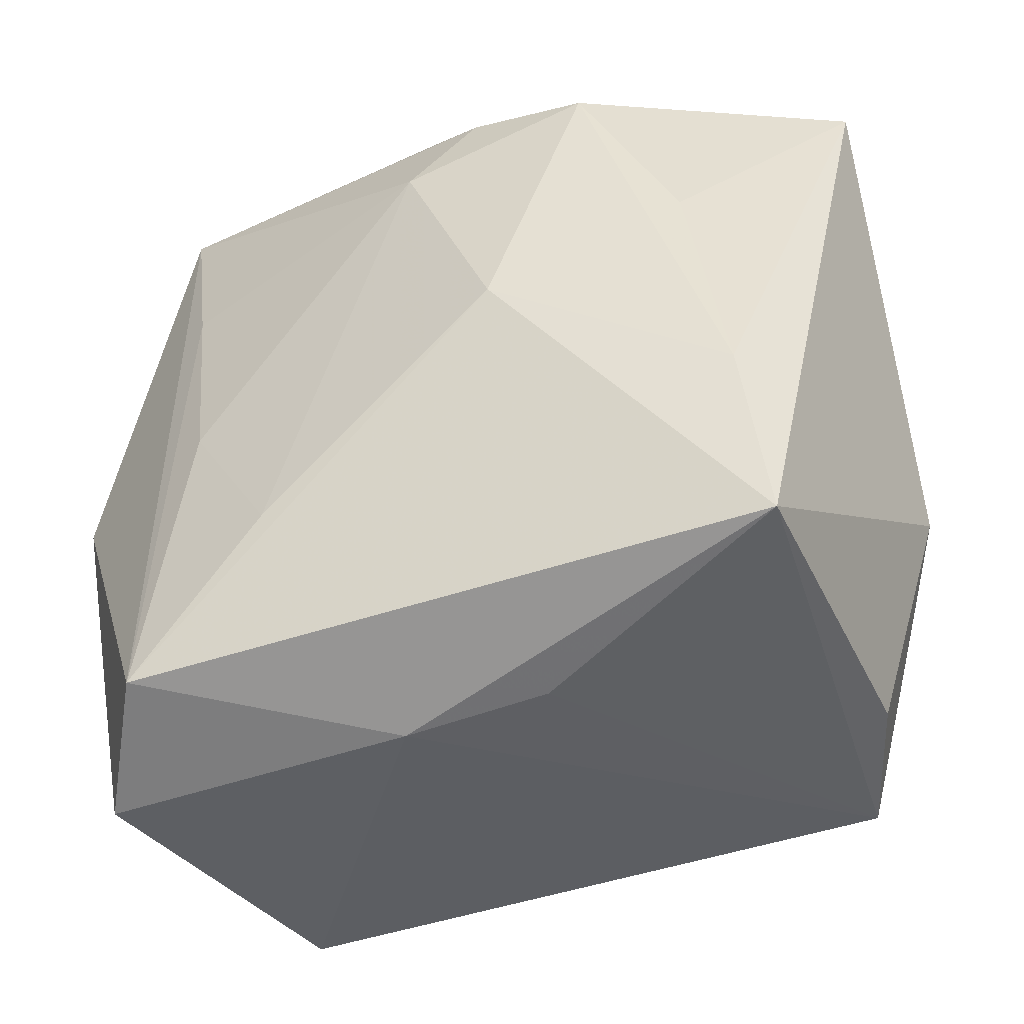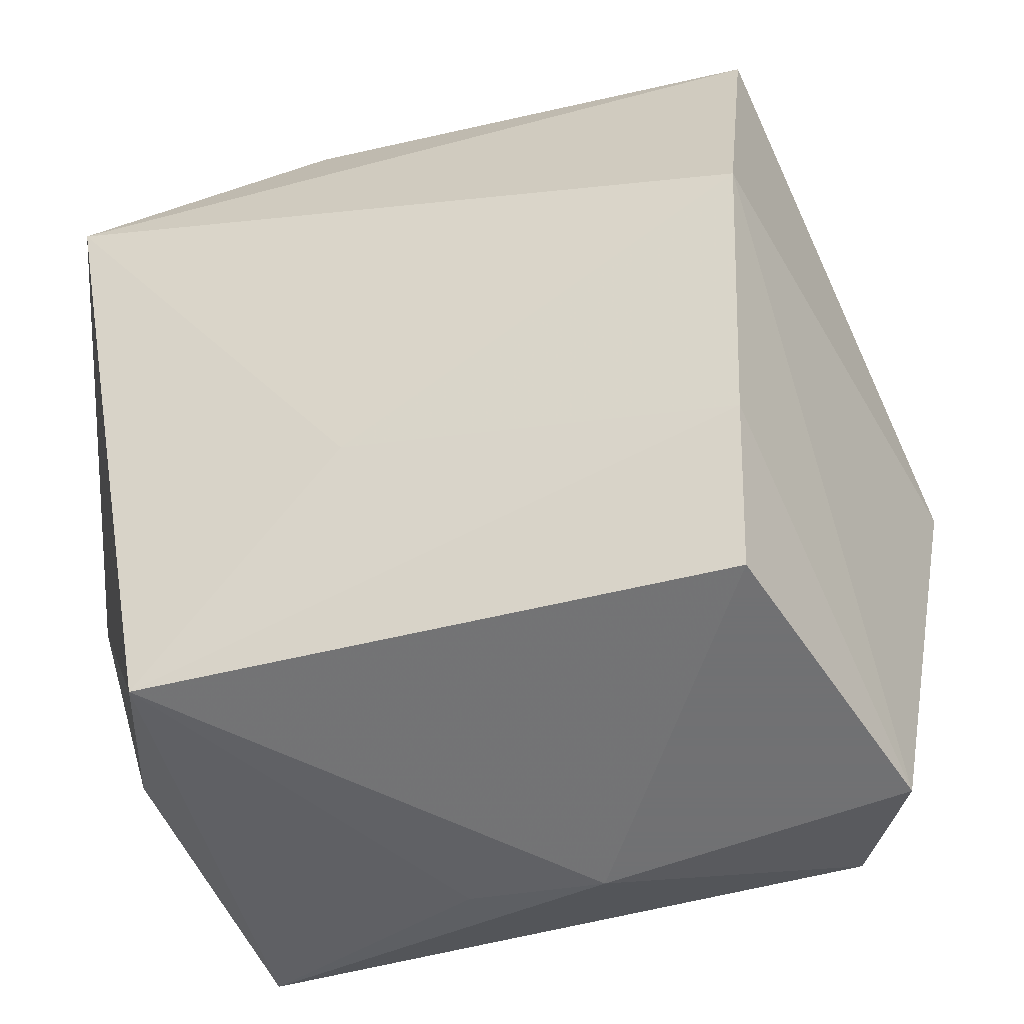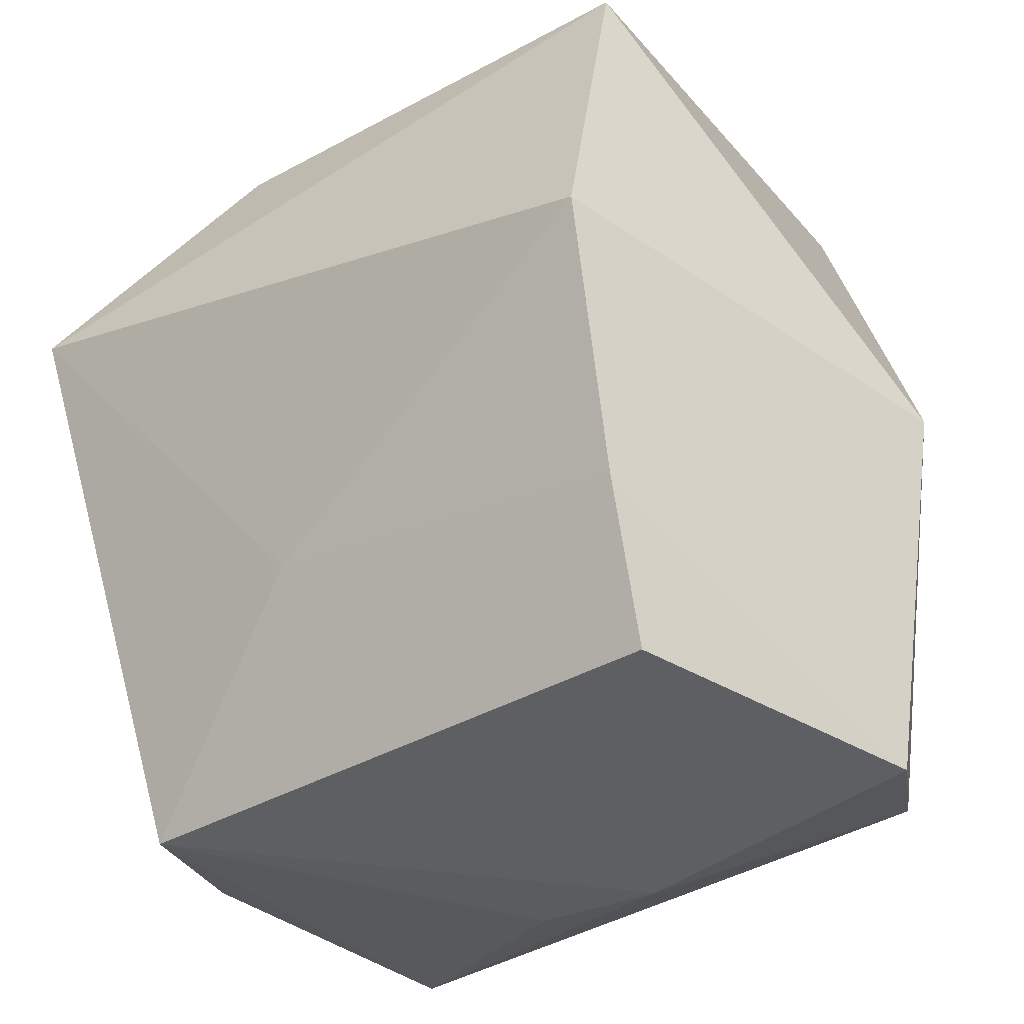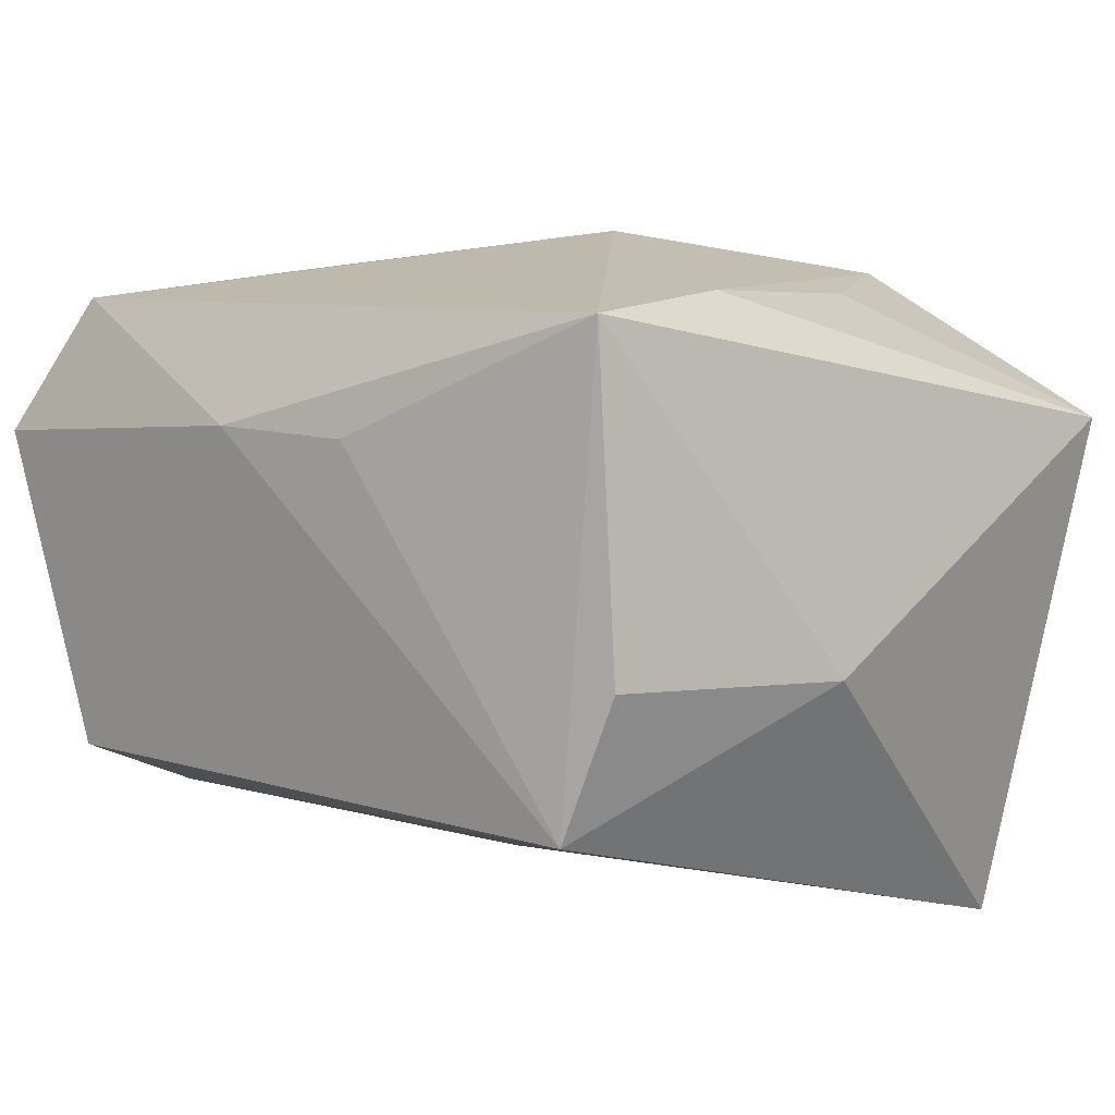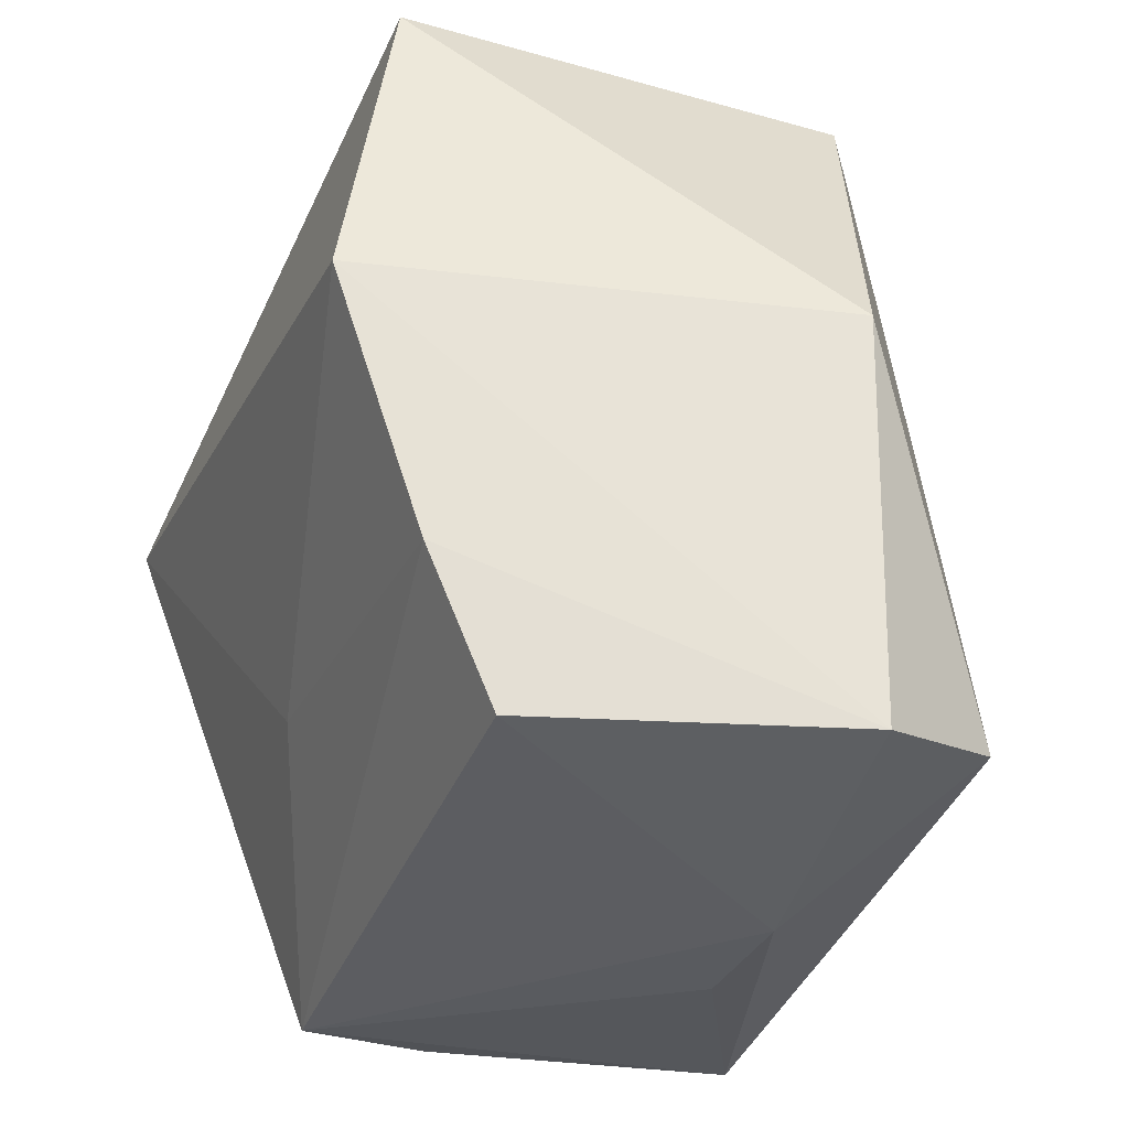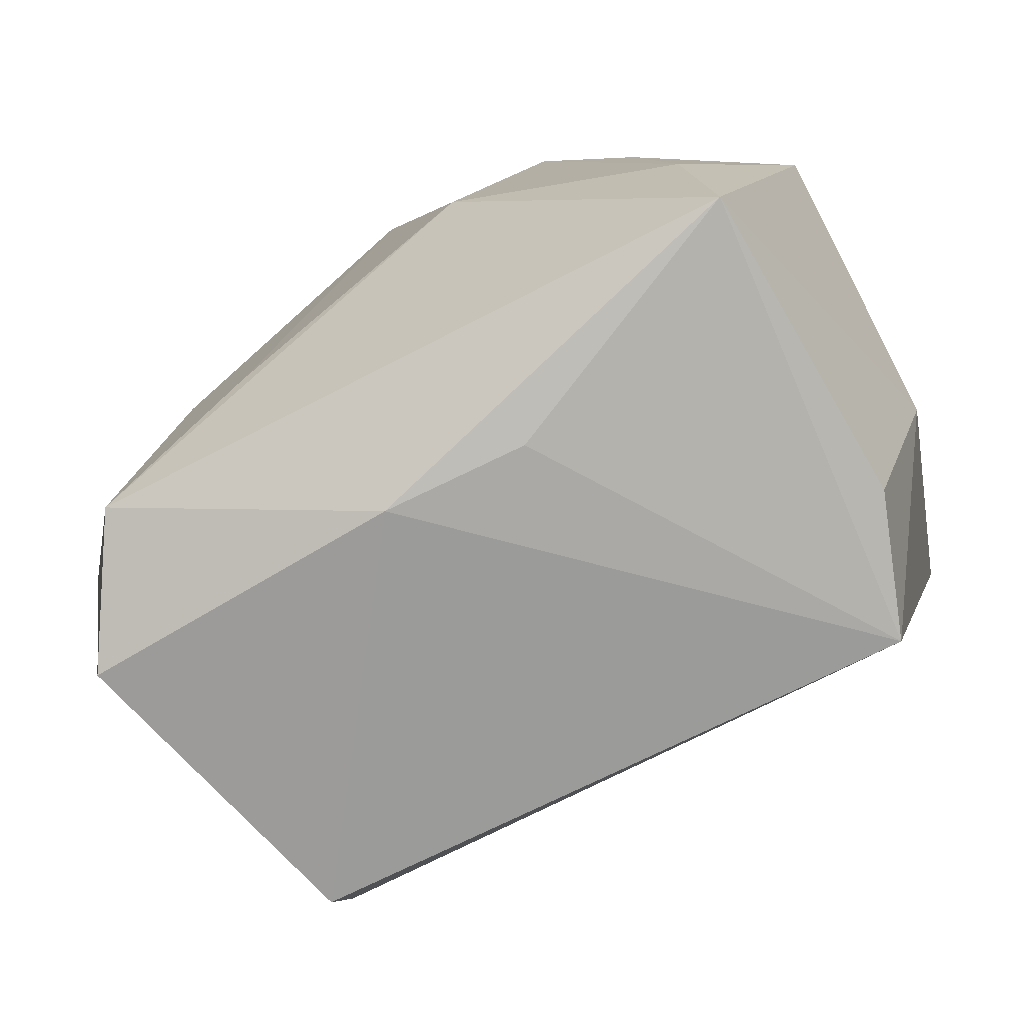
<metadata>
{"format":"obj","ext":"obj","renderer":"f3d","projection":"perspective","resolution":1024,"background":"white","views":[{"elev":-39.8,"azim":17.4,"up":"+Y"},{"elev":-55.3,"azim":-165.0,"up":"+Y"},{"elev":-40.7,"azim":-143.9,"up":"+Y"},{"elev":12.7,"azim":42.2,"up":"+Z"},{"elev":-39.5,"azim":-111.5,"up":"+Y"},{"elev":-69.8,"azim":23.6,"up":"+Y"}]}
</metadata>
<code>
v -0.02108 0.0119 0.01388
v -0.01193 -0.01395 0.02032
v -0.002729 0.01564 0.0197
v -0.004334 -0.02775 0.01239
v -0.02355 0.02388 0.01076
v -0.03123 -0.00143 0.007819
v 0.02192 -0.02534 -0.009767
v -0.02118 -0.02425 0.01863
v 0.008651 0.02452 -0.01995
v -0.02284 -0.0004395 -0.02335
v 0.009834 0.02084 0.01884
v -0.003275 0.0276 0.01252
v -0.01857 -0.003164 0.01723
v 0.02793 0.02186 0.01036
v 0.001522 0.02234 0.01759
v 0.02564 0.01394 -0.02335
v 0.01691 0.007745 0.01914
v 0.02882 -0.007339 -0.002051
v -0.02572 -0.02775 0.009592
v -0.006846 0.02476 -0.01123
v -0.019 -0.02775 -0.01115
v 0.02037 0.02469 0.003112
v 0.004362 -0.0006565 0.02307
v -0.02046 -0.01783 -0.01625
v 0.02455 -0.02358 -0.0003405
v 0.006259 -0.01244 -0.01643
v 0.005184 -0.02654 0.01251
v -0.02427 0.02146 -0.02051
v 0.02017 -0.009413 0.02118
v 0.02129 0.02354 -0.007564
v 0.02205 -0.02234 0.02117
f 19 21 4
f 5 28 6
f 16 28 9
f 6 28 10
f 10 19 6
f 10 28 16
f 18 16 14
f 16 18 7
f 7 18 25
f 4 21 7
f 8 19 4
f 6 19 8
f 8 5 6
f 21 19 24
f 19 10 24
f 24 7 21
f 14 11 17
f 29 11 23
f 29 17 11
f 14 17 29
f 31 7 25
f 31 8 4
f 25 18 31
f 23 8 31
f 31 29 23
f 31 18 14
f 14 29 31
f 26 10 16
f 16 7 26
f 26 24 10
f 7 24 26
f 23 11 3
f 20 9 28
f 12 11 14
f 14 22 12
f 28 5 12
f 12 20 28
f 12 22 9
f 9 20 12
f 16 9 30
f 9 22 30
f 14 16 30
f 30 22 14
f 4 7 27
f 27 31 4
f 7 31 27
f 5 8 1
f 8 13 1
f 1 3 5
f 13 3 1
f 2 13 8
f 2 3 13
f 2 8 23
f 23 3 2
f 15 3 11
f 11 12 15
f 5 3 15
f 15 12 5

</code>
